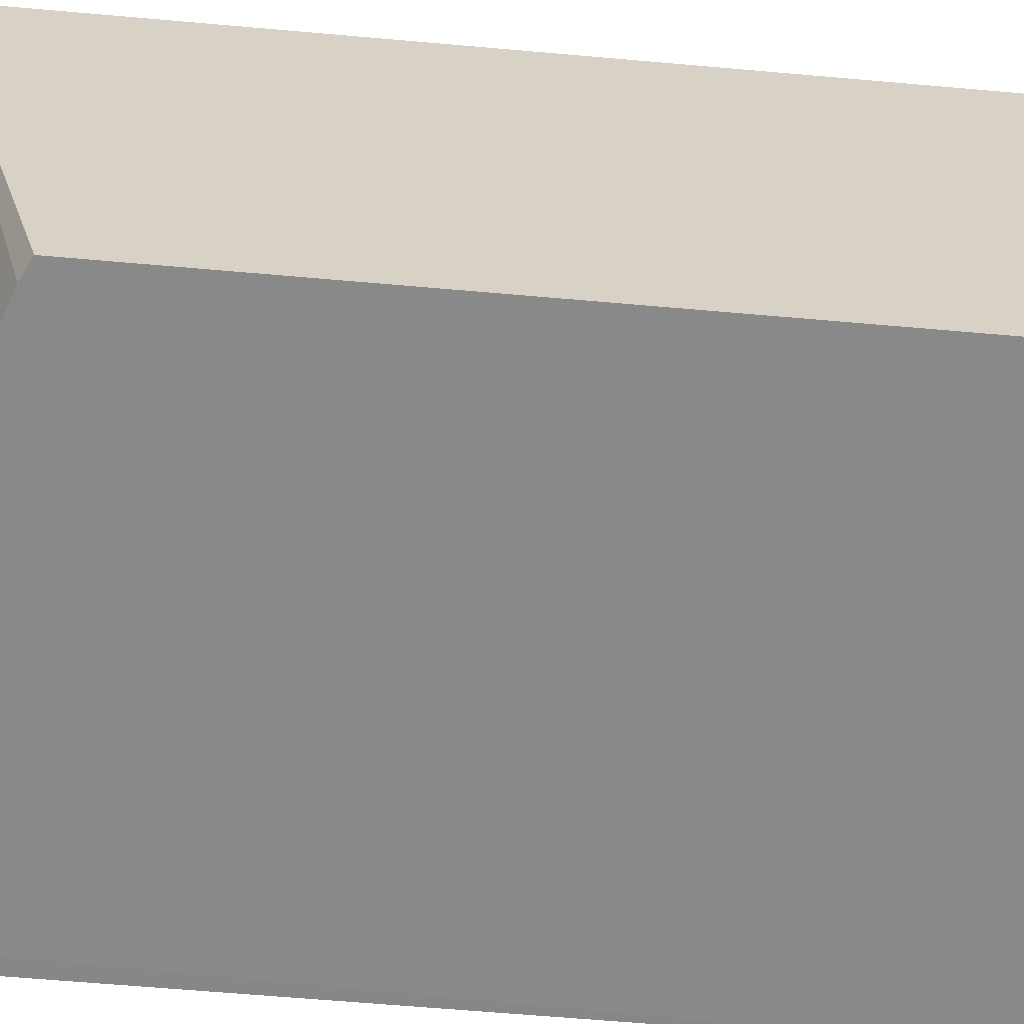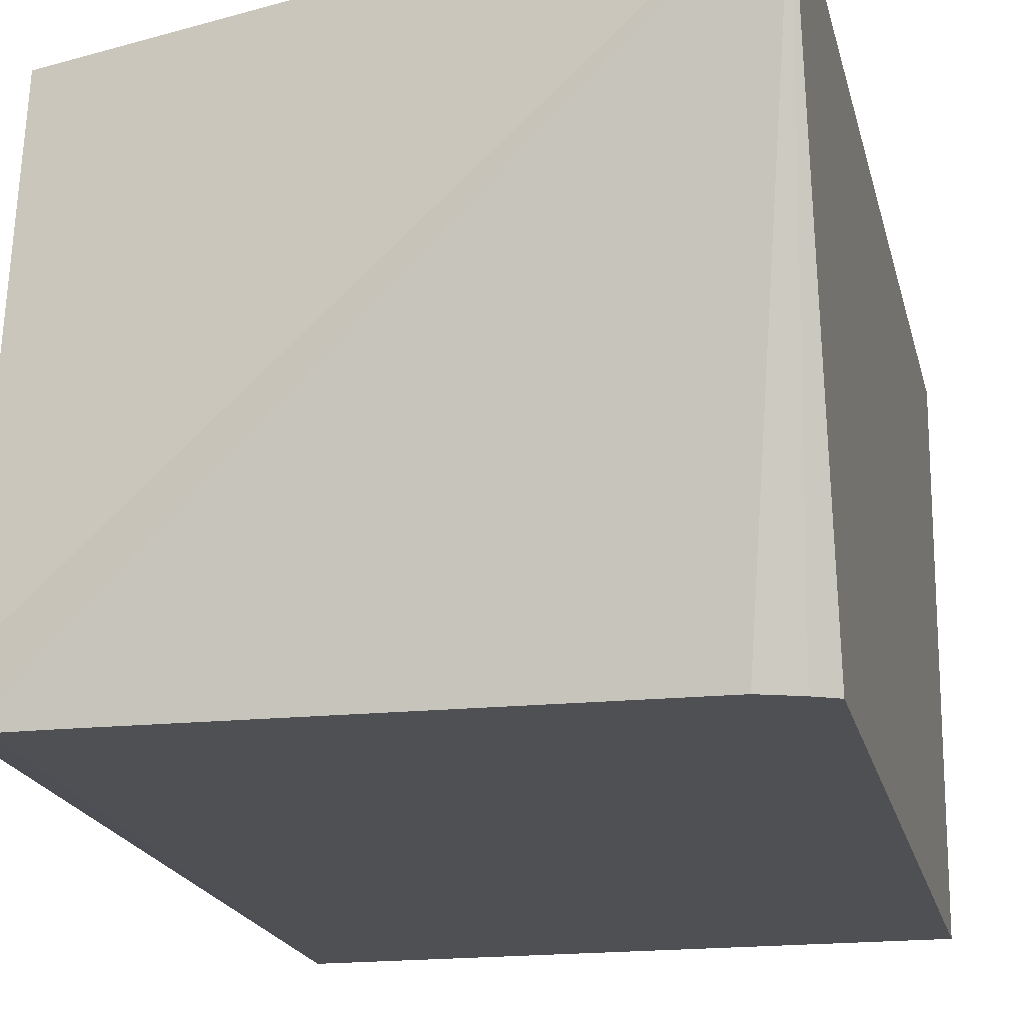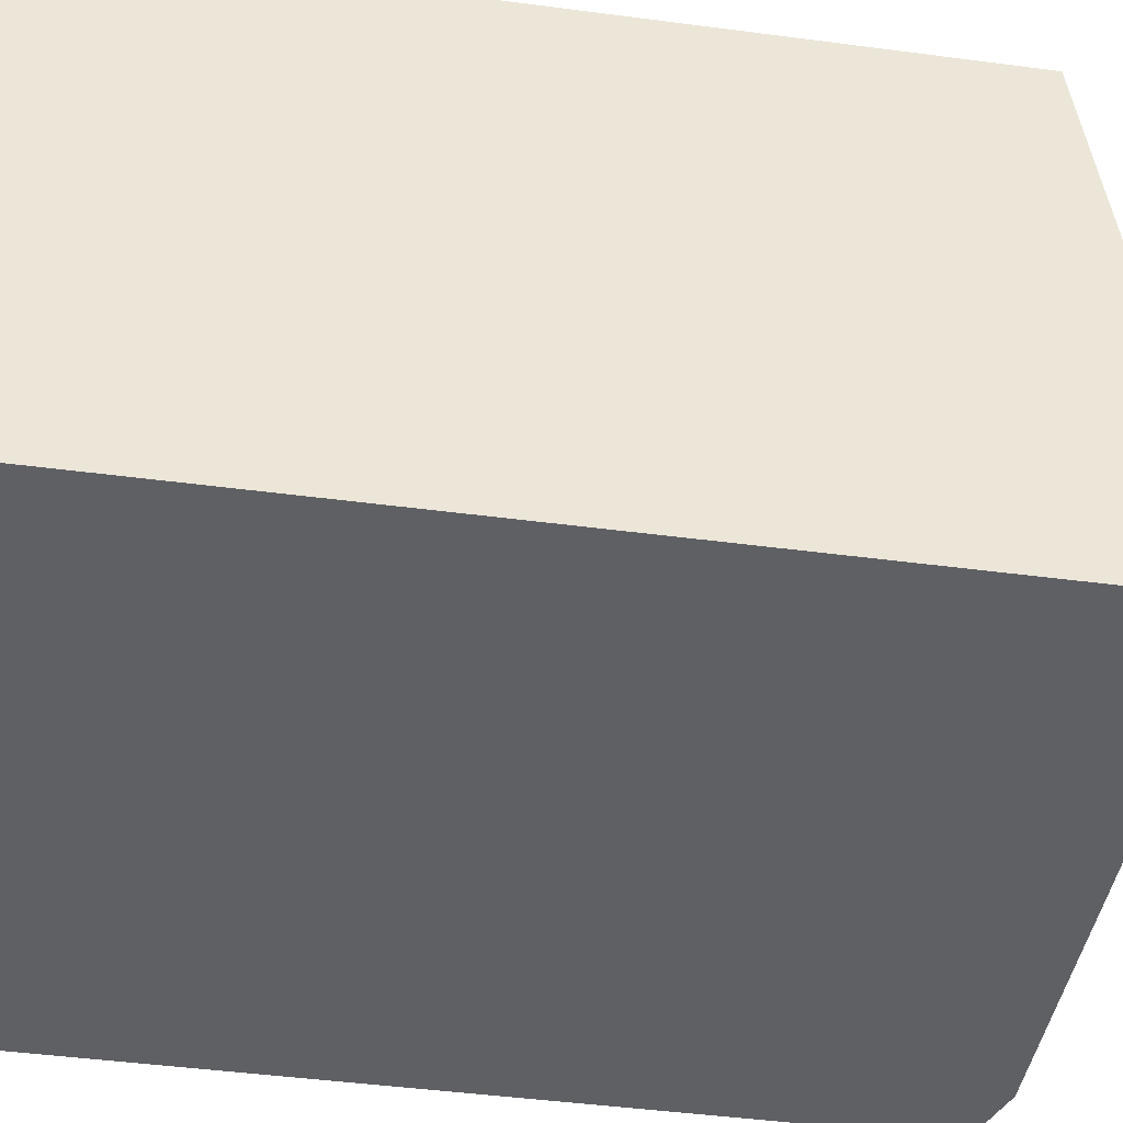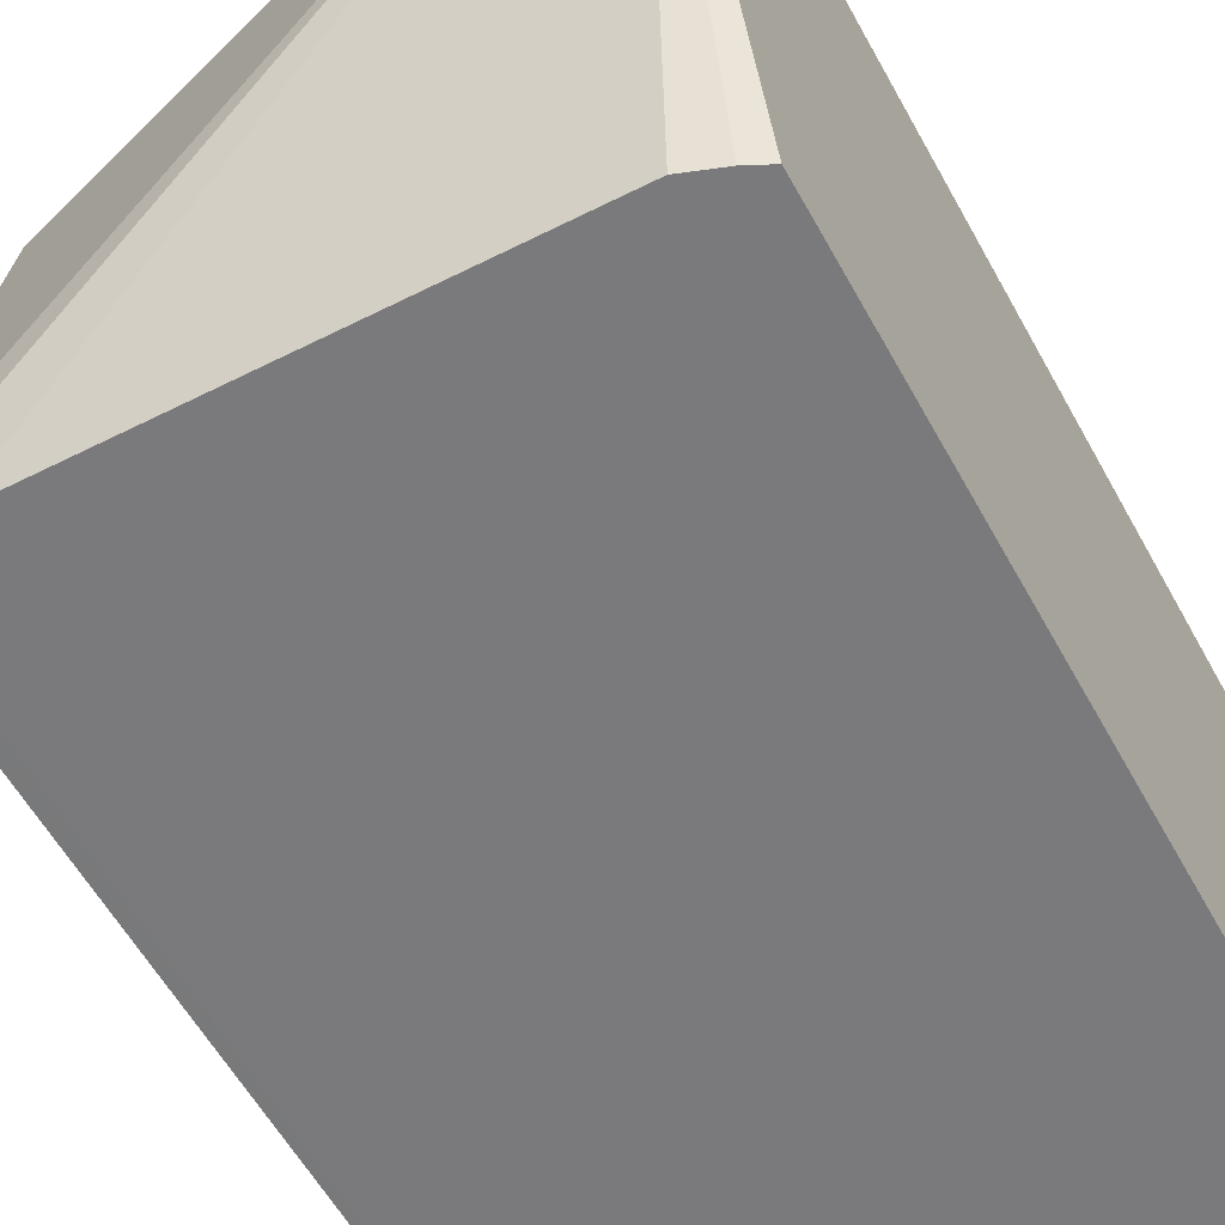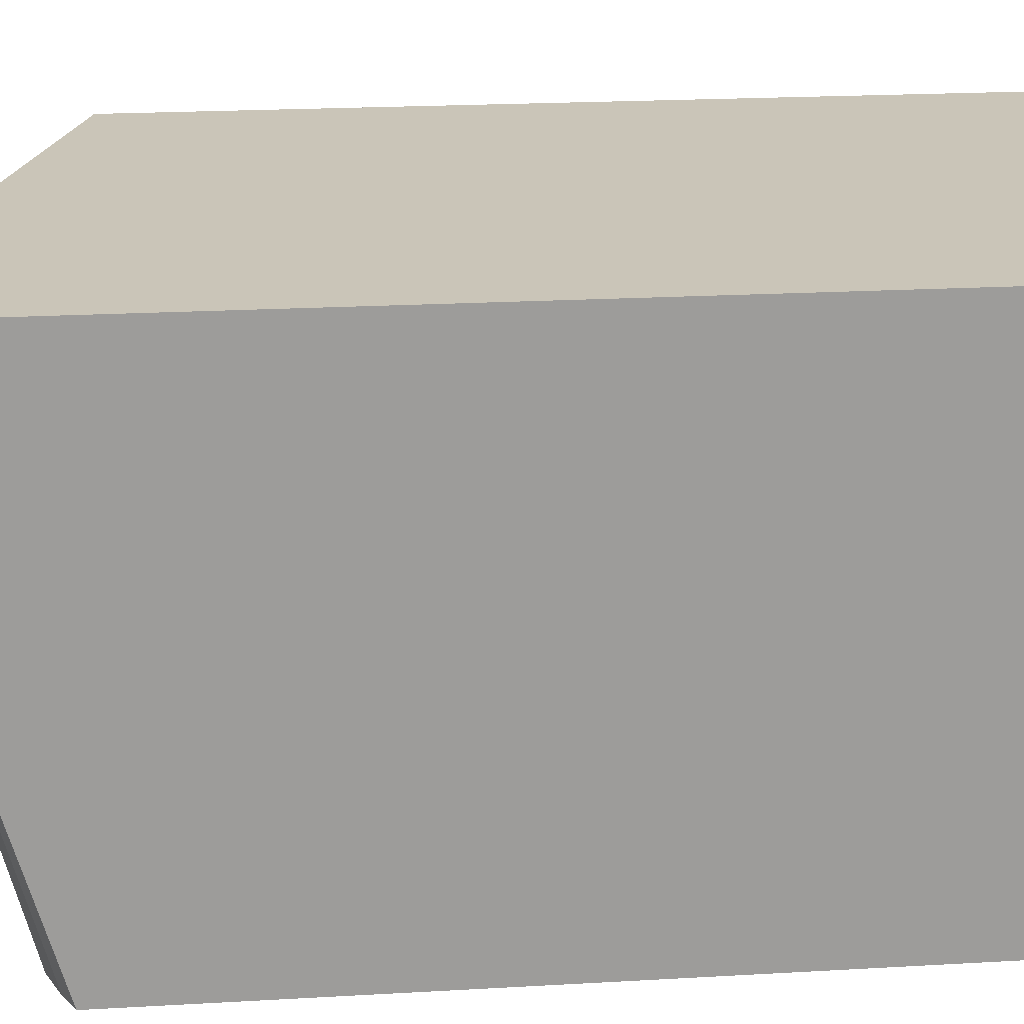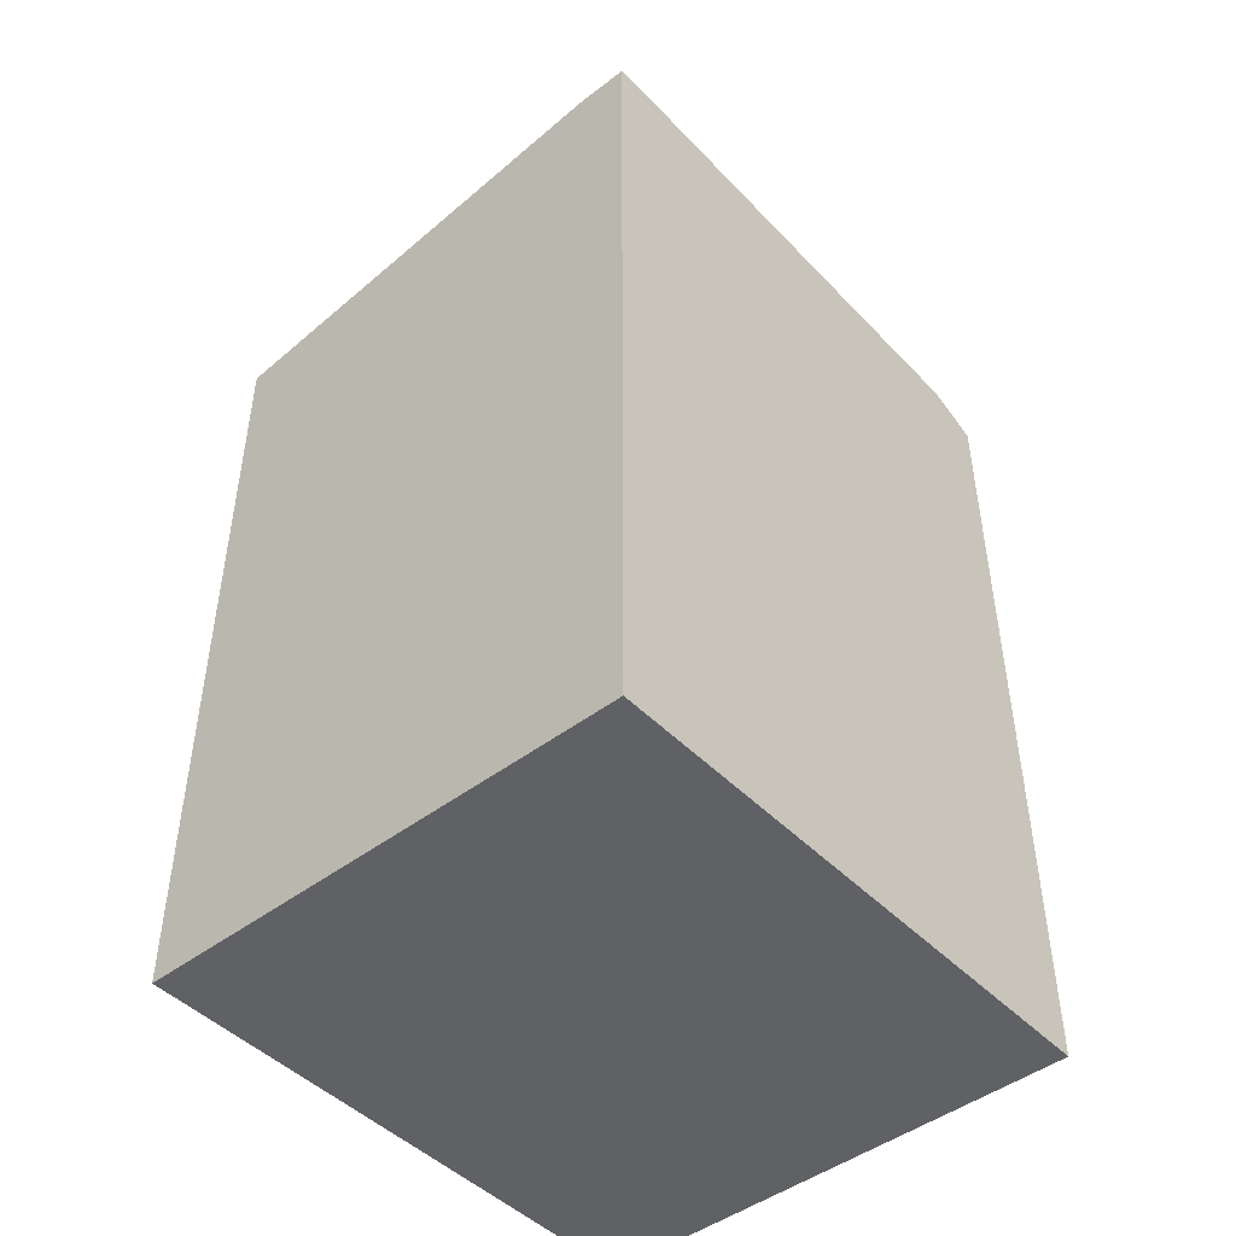
<metadata>
{"format":"obj","ext":"obj","renderer":"f3d","projection":"perspective","resolution":1024,"background":"white","views":[{"elev":-63.3,"azim":84.9,"up":"+Y"},{"elev":-18.5,"azim":12.3,"up":"+Y"},{"elev":-44.5,"azim":-98.8,"up":"+Y"},{"elev":-58.2,"azim":28.7,"up":"+Y"},{"elev":20.4,"azim":83.9,"up":"+Y"},{"elev":-46.5,"azim":-49.0,"up":"+Z"}]}
</metadata>
<code>
v 0.1027 -0.2162 -0.132
v 0.1064 -0.2162 -0.132
v 0.2205 -0.1117 -0.1086
v 0.1027 -0.2053 -0.132
v 0.1027 -0.2162 -0.3051
v 0.1173 -0.2162 -0.132
v 0.1027 -0.1117 -0.1438
v 0.2091 -0.2162 -0.1339
v 0.2162 -0.2162 -0.1365
v 0.2205 -0.2162 -0.1387
v 0.2205 -0.1117 -0.308
v 0.1027 -0.2162 -0.308
v 0.1027 -0.1117 -0.308
v 0.2205 -0.2162 -0.308
f 11 12 13
f 3 7 4
f 3 6 8
f 3 9 10
f 3 11 13
f 3 14 11
f 3 13 7
f 11 14 12
f 2 8 6
f 3 10 14
f 2 9 8
f 3 8 9
f 2 14 10
f 2 12 14
f 2 5 12
f 2 6 3
f 1 5 2
f 1 12 5
f 1 13 12
f 1 7 13
f 1 4 7
f 1 3 4
f 1 2 3
f 2 10 9

</code>
